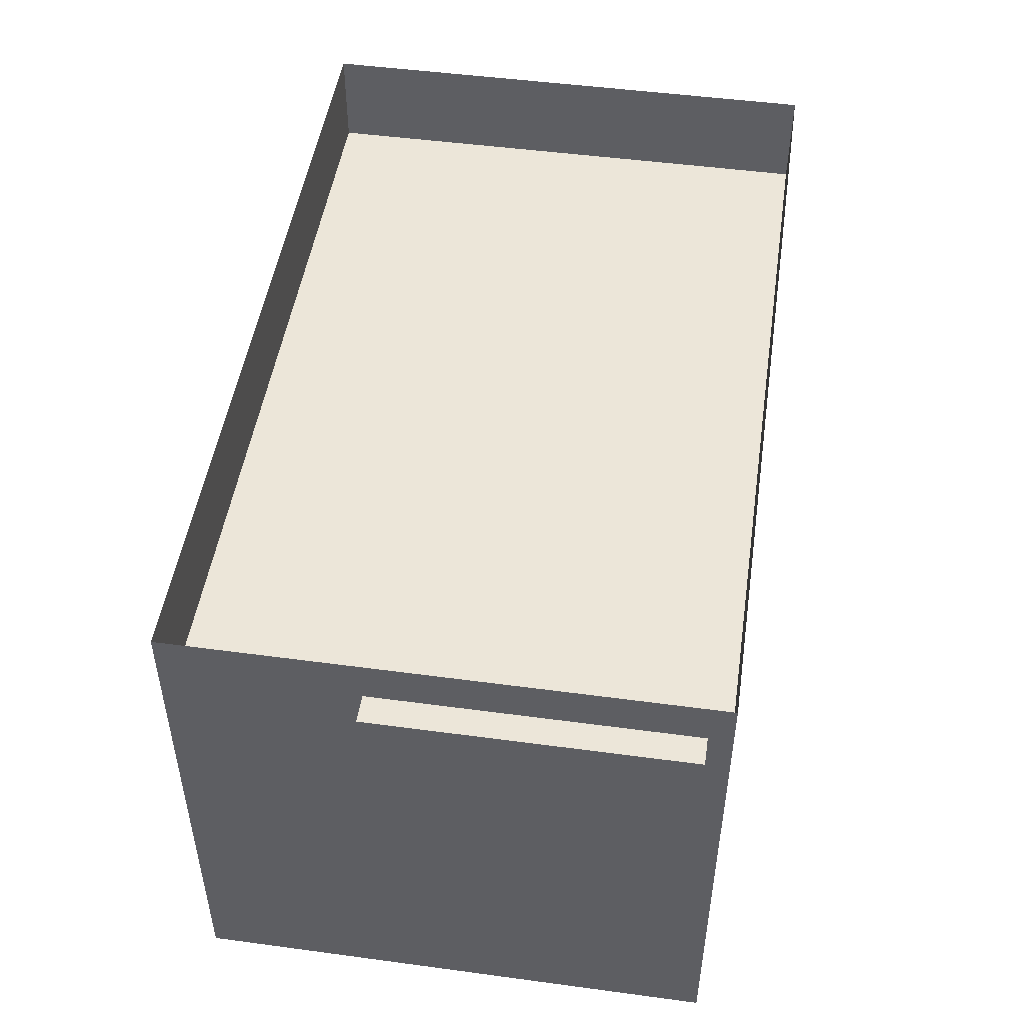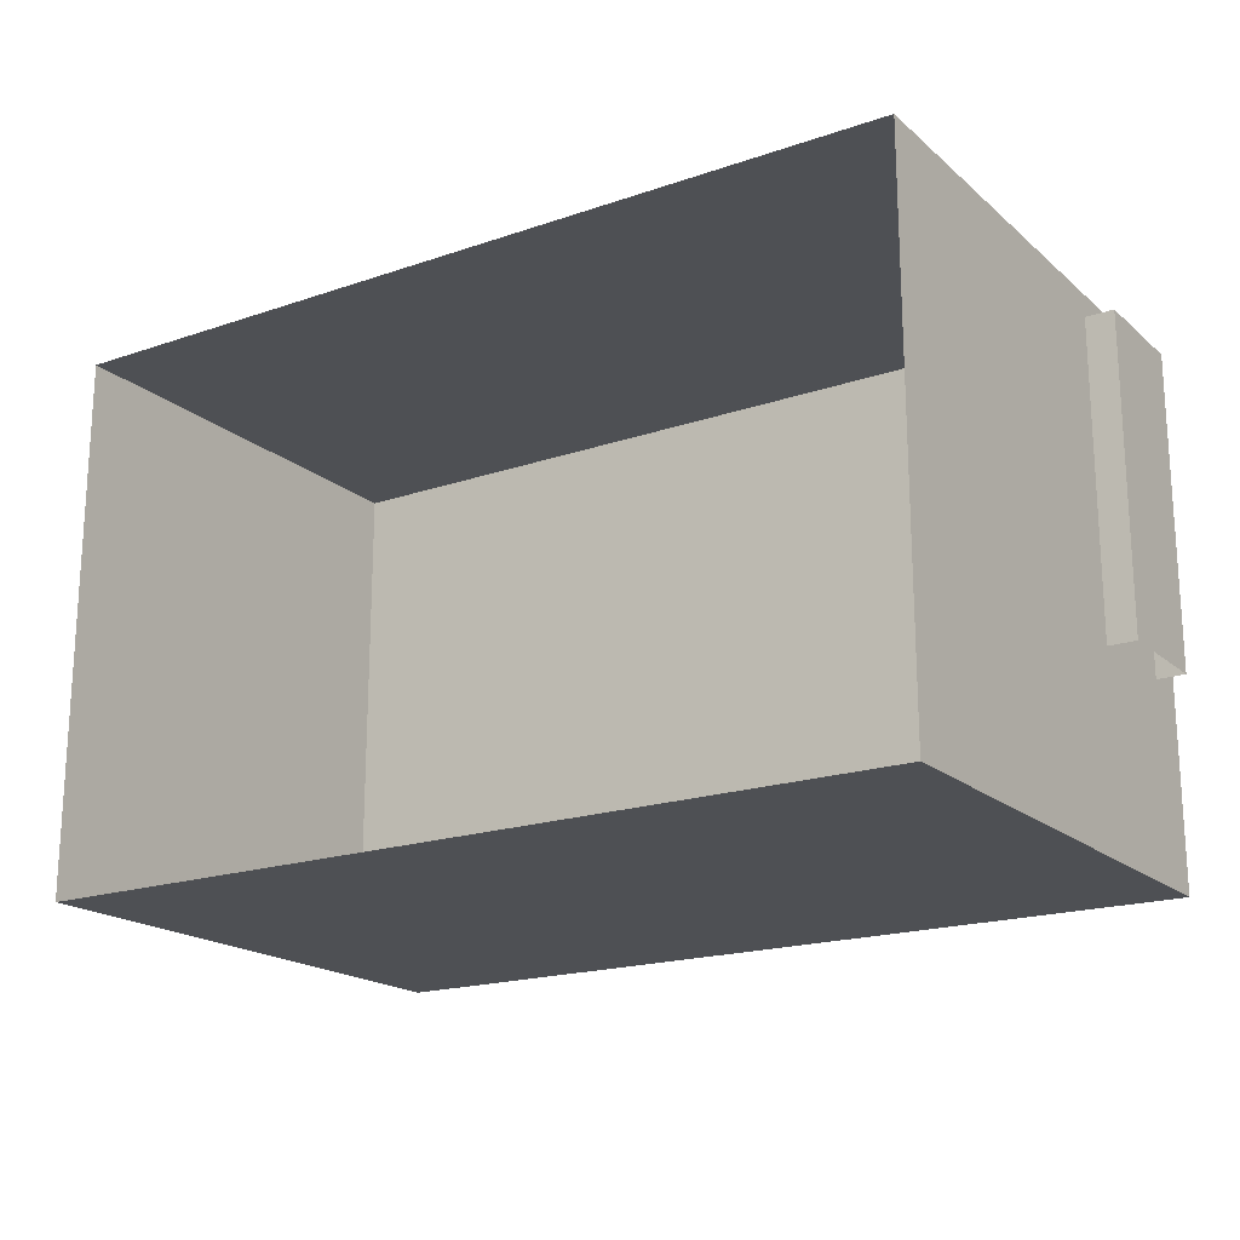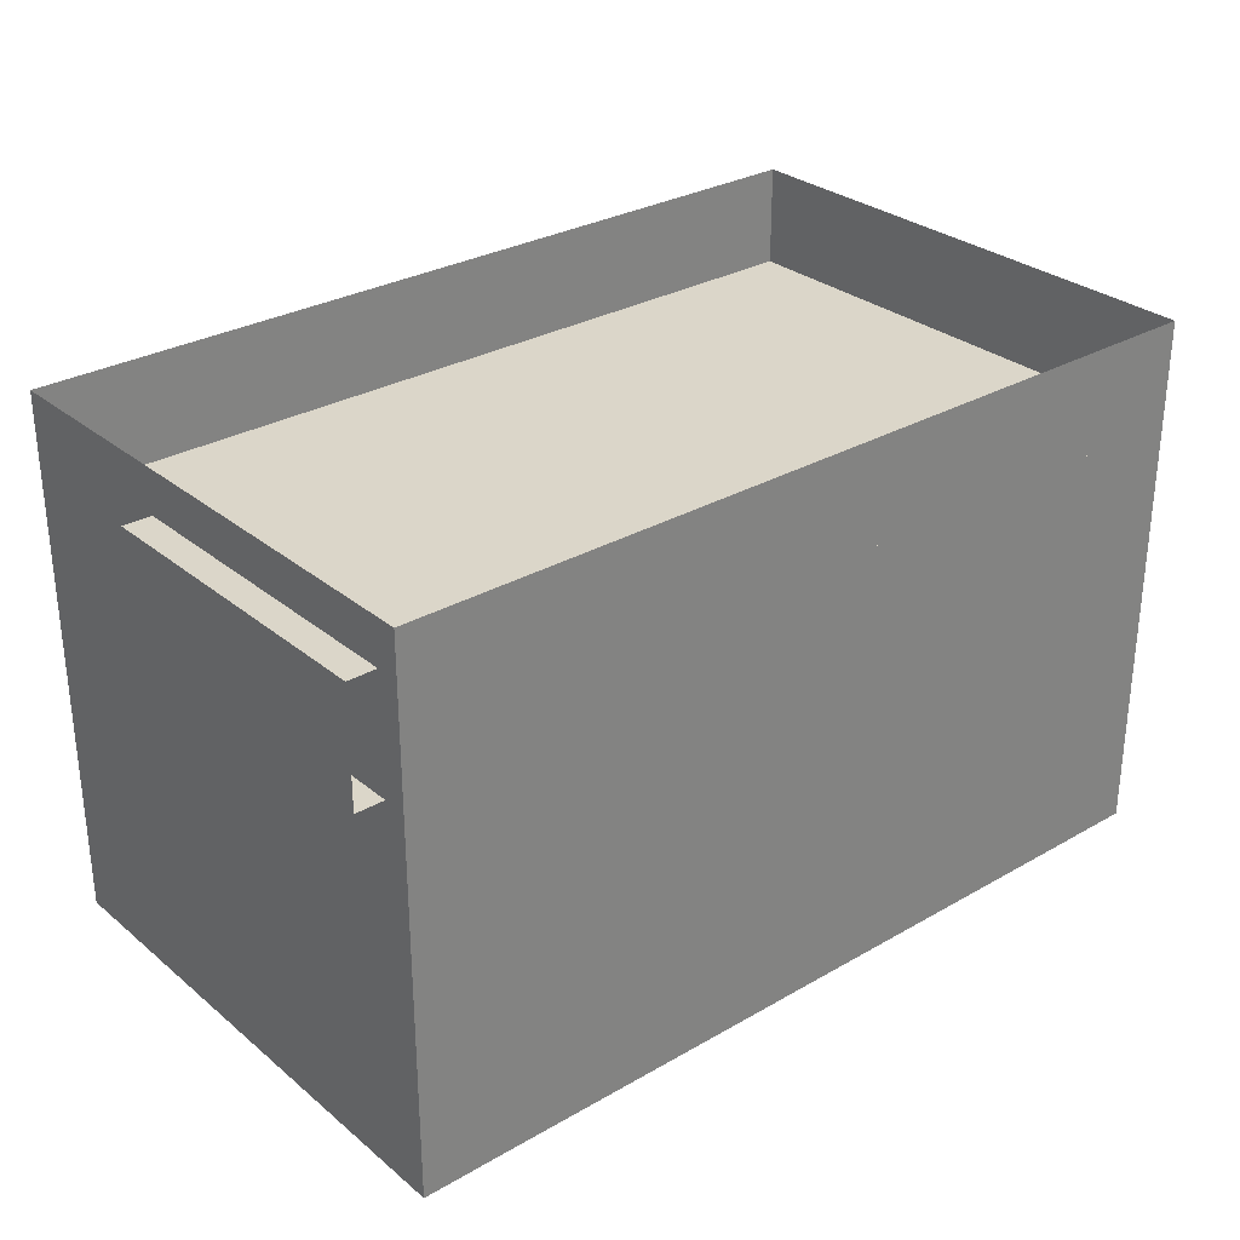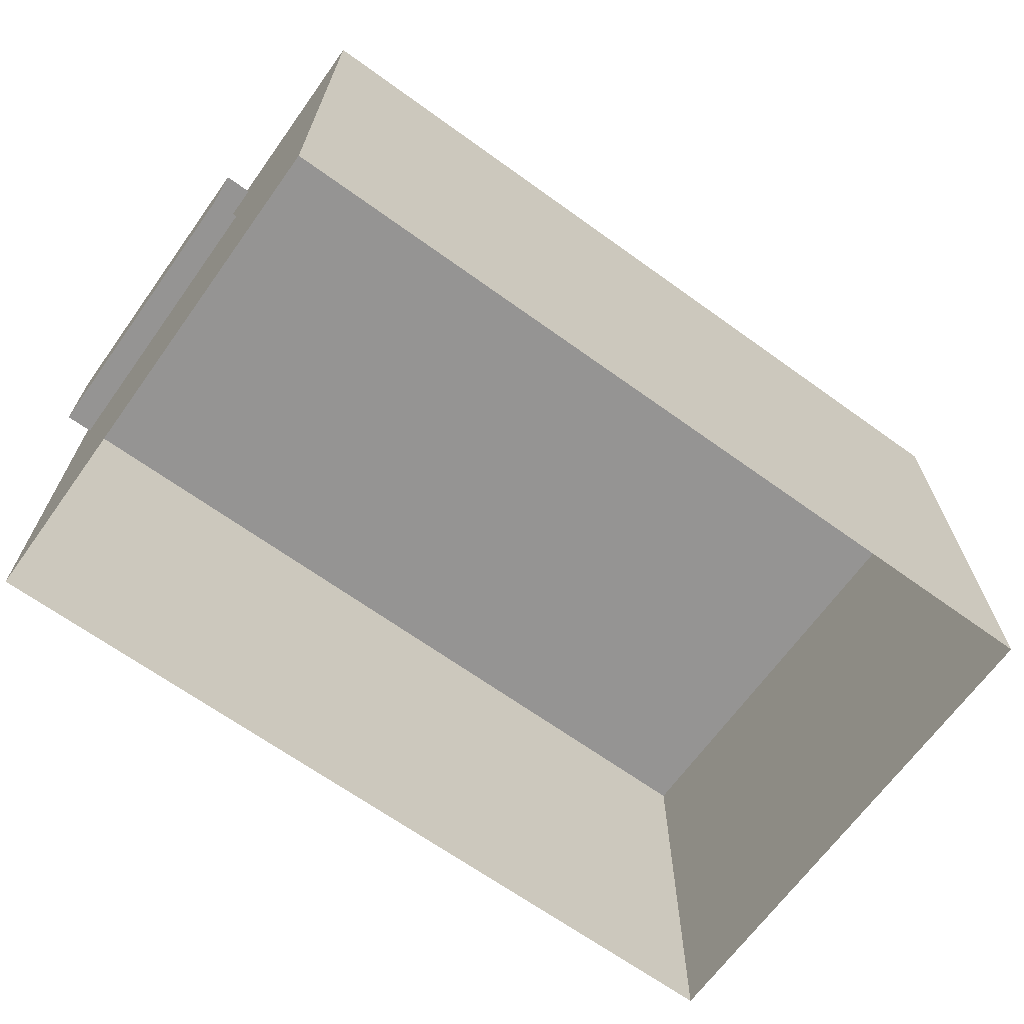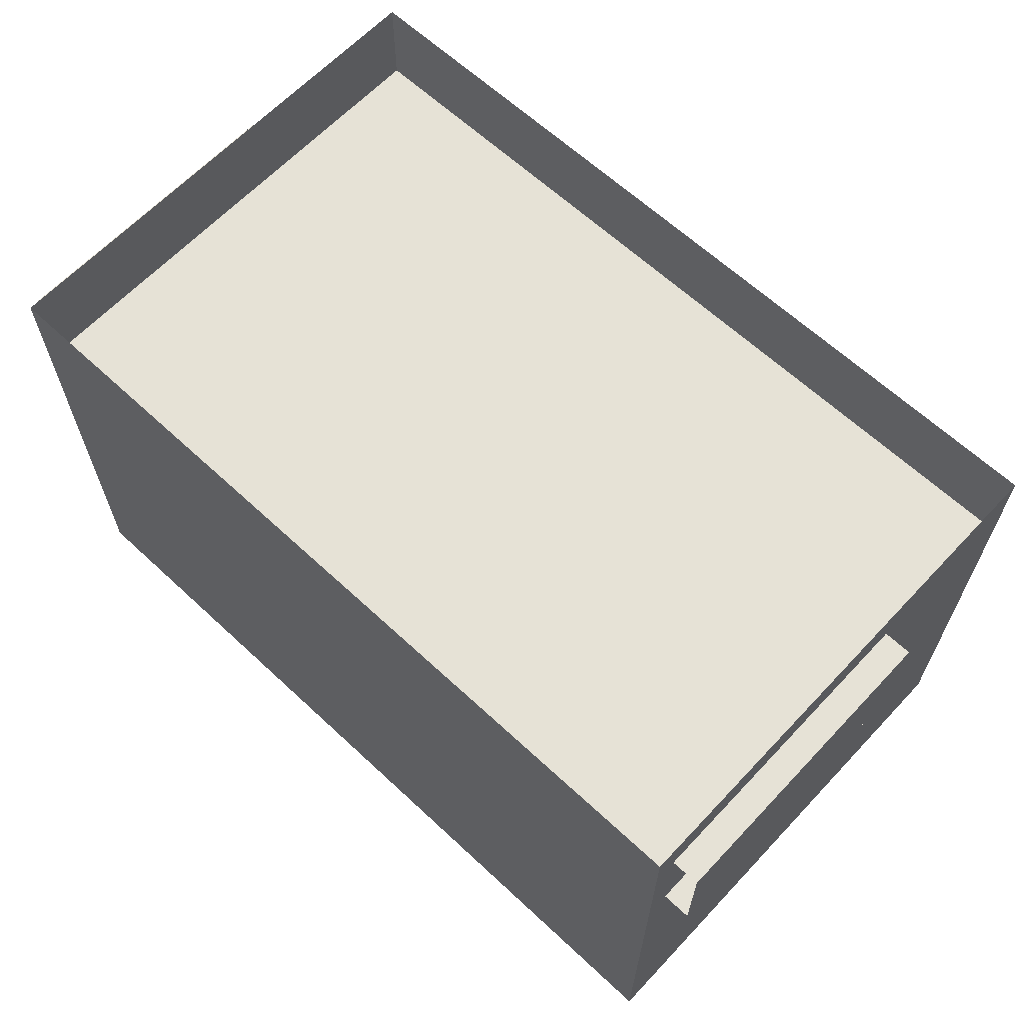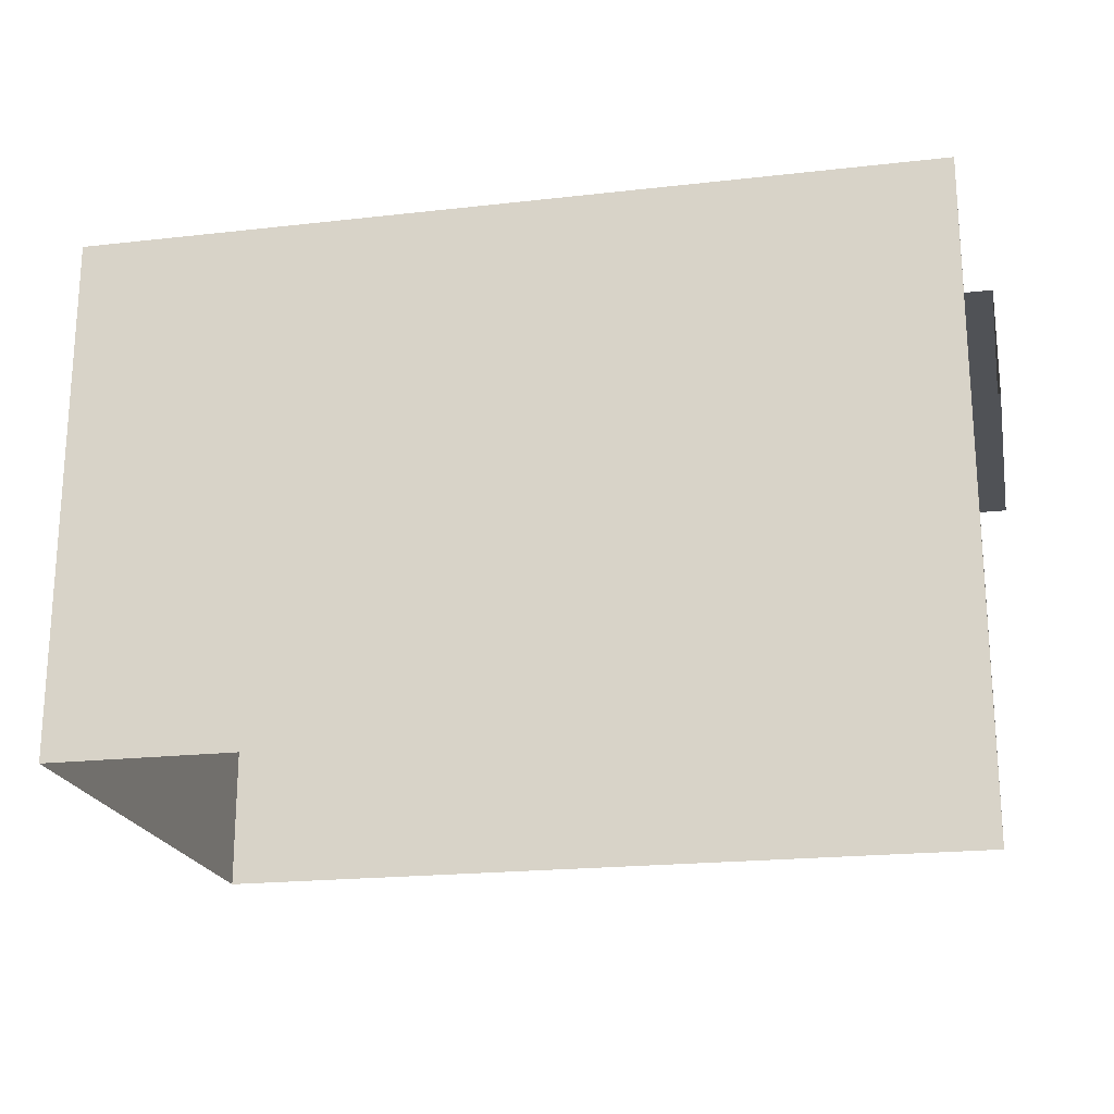
<metadata>
{"format":"obj","ext":"obj","renderer":"f3d","projection":"perspective","resolution":1024,"background":"white","views":[{"elev":49.0,"azim":-81.5,"up":"+Y"},{"elev":-18.9,"azim":33.0,"up":"+Z"},{"elev":29.7,"azim":-40.1,"up":"+Y"},{"elev":-67.1,"azim":144.2,"up":"+Y"},{"elev":63.8,"azim":43.2,"up":"+Y"},{"elev":-20.6,"azim":-168.4,"up":"+Y"}]}
</metadata>
<code>
g default
v -0.7151 0.718 -0.4782
v 0.7151 0.718 -0.4782
v 0.7151 0.718 0.399
v -0.7151 0.718 0.399
v -0.7151 0 0.399
v 0.7151 0 0.399
v -0.7151 0.8869 0.399
v 0.7151 0.8869 0.399
v -0.7151 0.8869 -0.4782
v 0.7151 0.8869 -0.4782
v -0.7151 0 -0.4782
v 0.7151 0 -0.4782
v -0.7151 0.6248 0.3604
v -0.7623 0.6248 0.3604
v -0.7151 0.8141 0.3604
v -0.7623 0.8141 0.3604
v -0.7151 0.8141 -0.1605
v -0.7623 0.8141 -0.1605
v -0.7151 0.6248 -0.1605
v -0.7623 0.6248 -0.1605
v 0.7151 0.6248 0.3604
v 0.7623 0.6248 0.3604
v 0.7151 0.8141 0.3604
v 0.7623 0.8141 0.3604
v 0.7151 0.8141 -0.1605
v 0.7623 0.8141 -0.1605
v 0.7151 0.6248 -0.1605
v 0.7623 0.6248 -0.1605
g dumpster_4_v1
f 1 2 3 4
f 5 6 8 7
f 9 10 12 11
f 6 12 10 8
f 11 5 7 9
f 15 16 18 17
f 19 20 14 13
f 14 20 18 16
f 23 24 26 25
f 27 28 22 21
f 22 28 26 24

</code>
